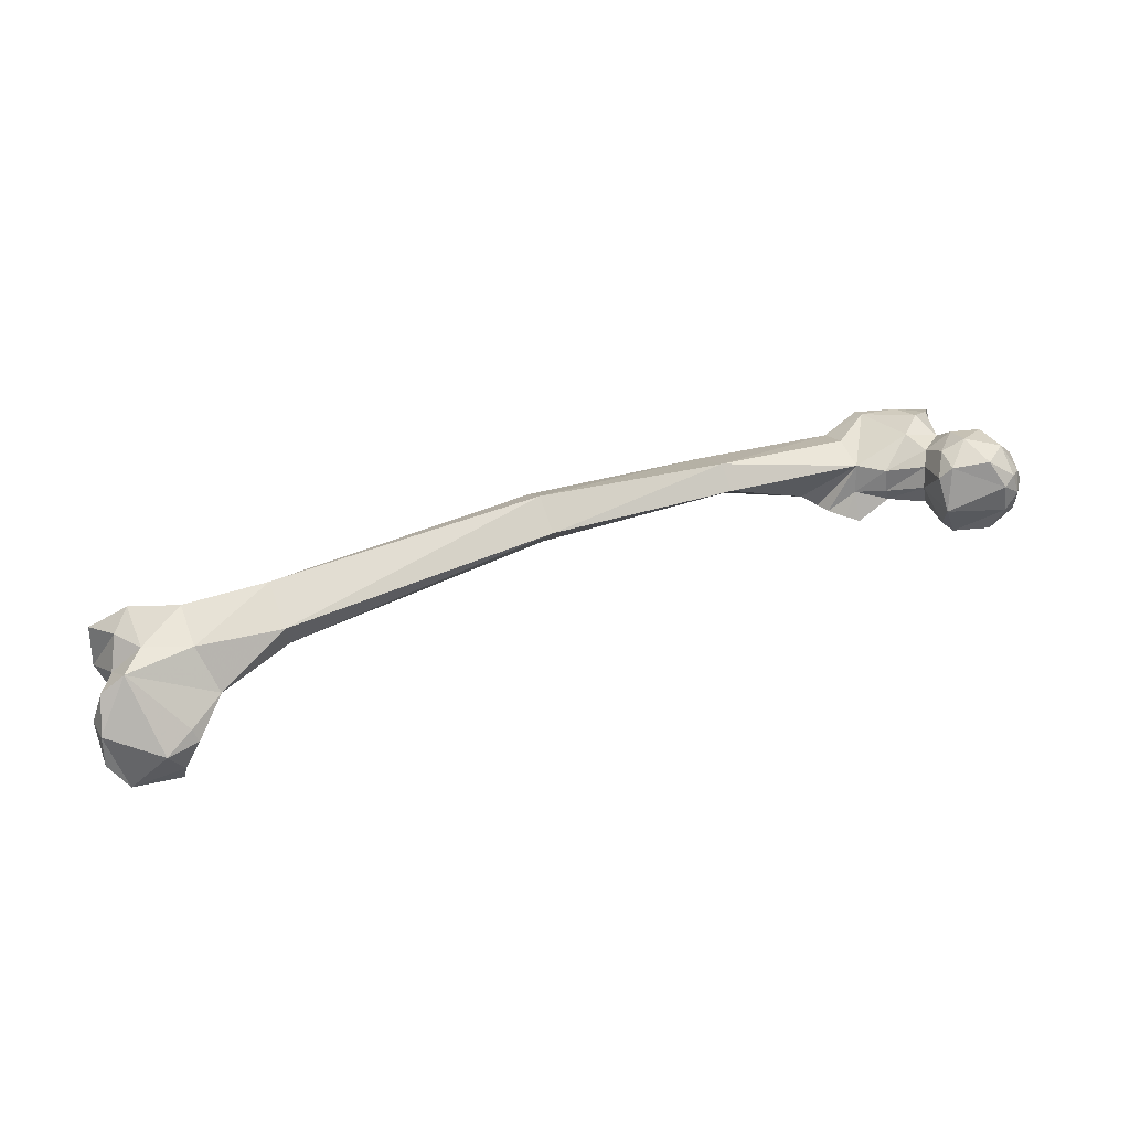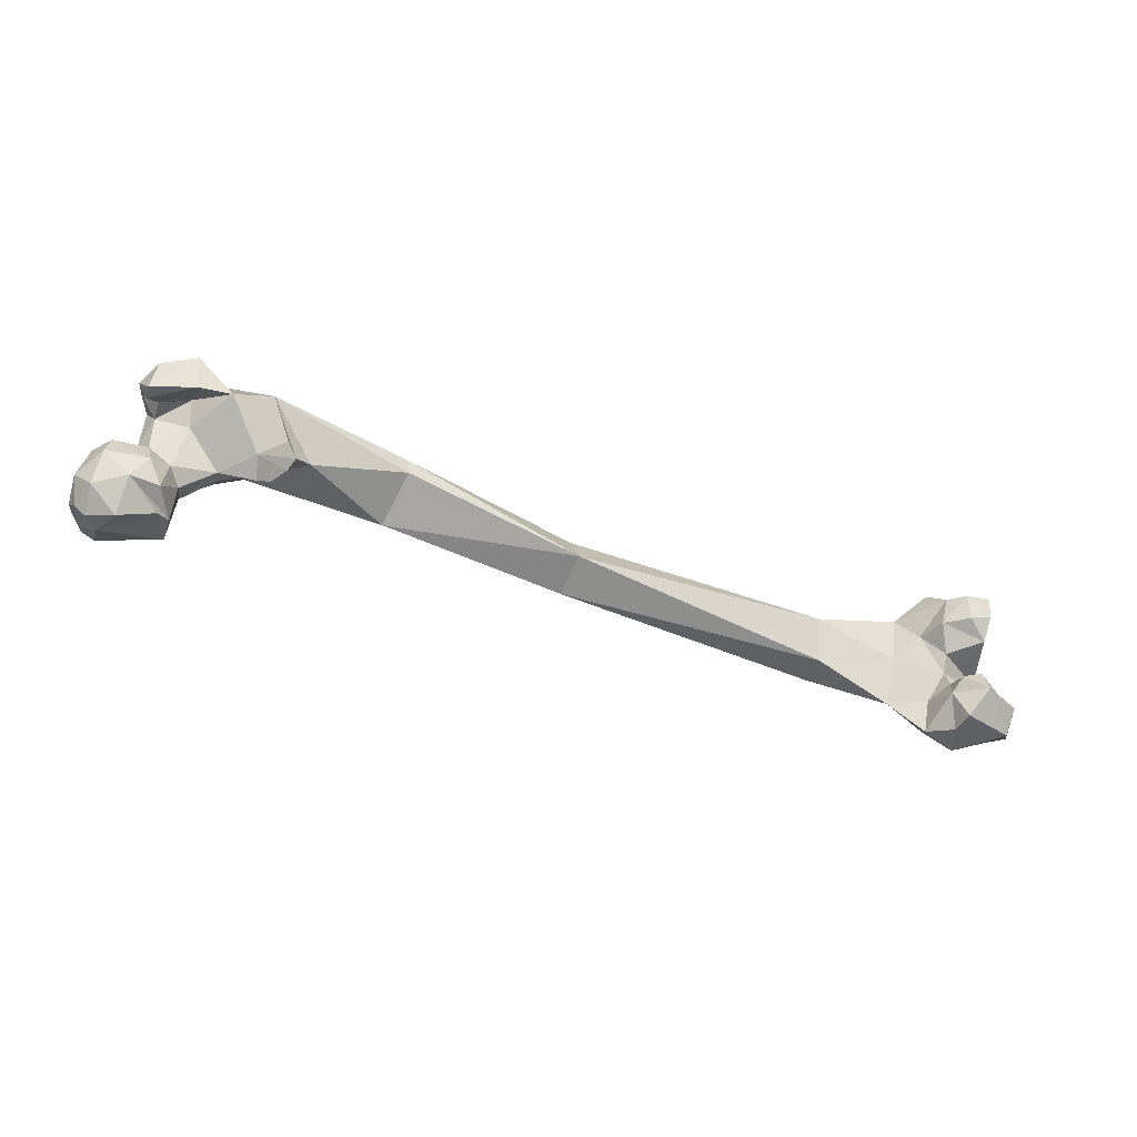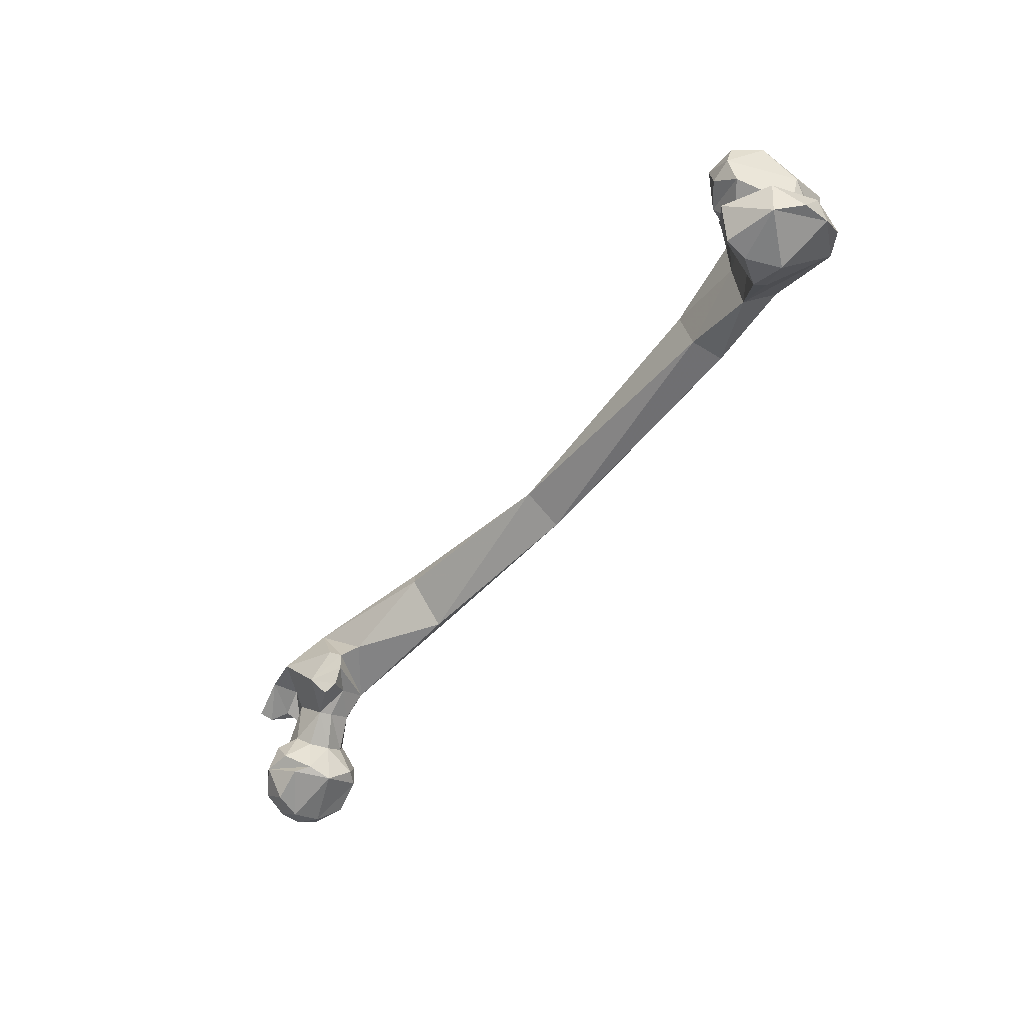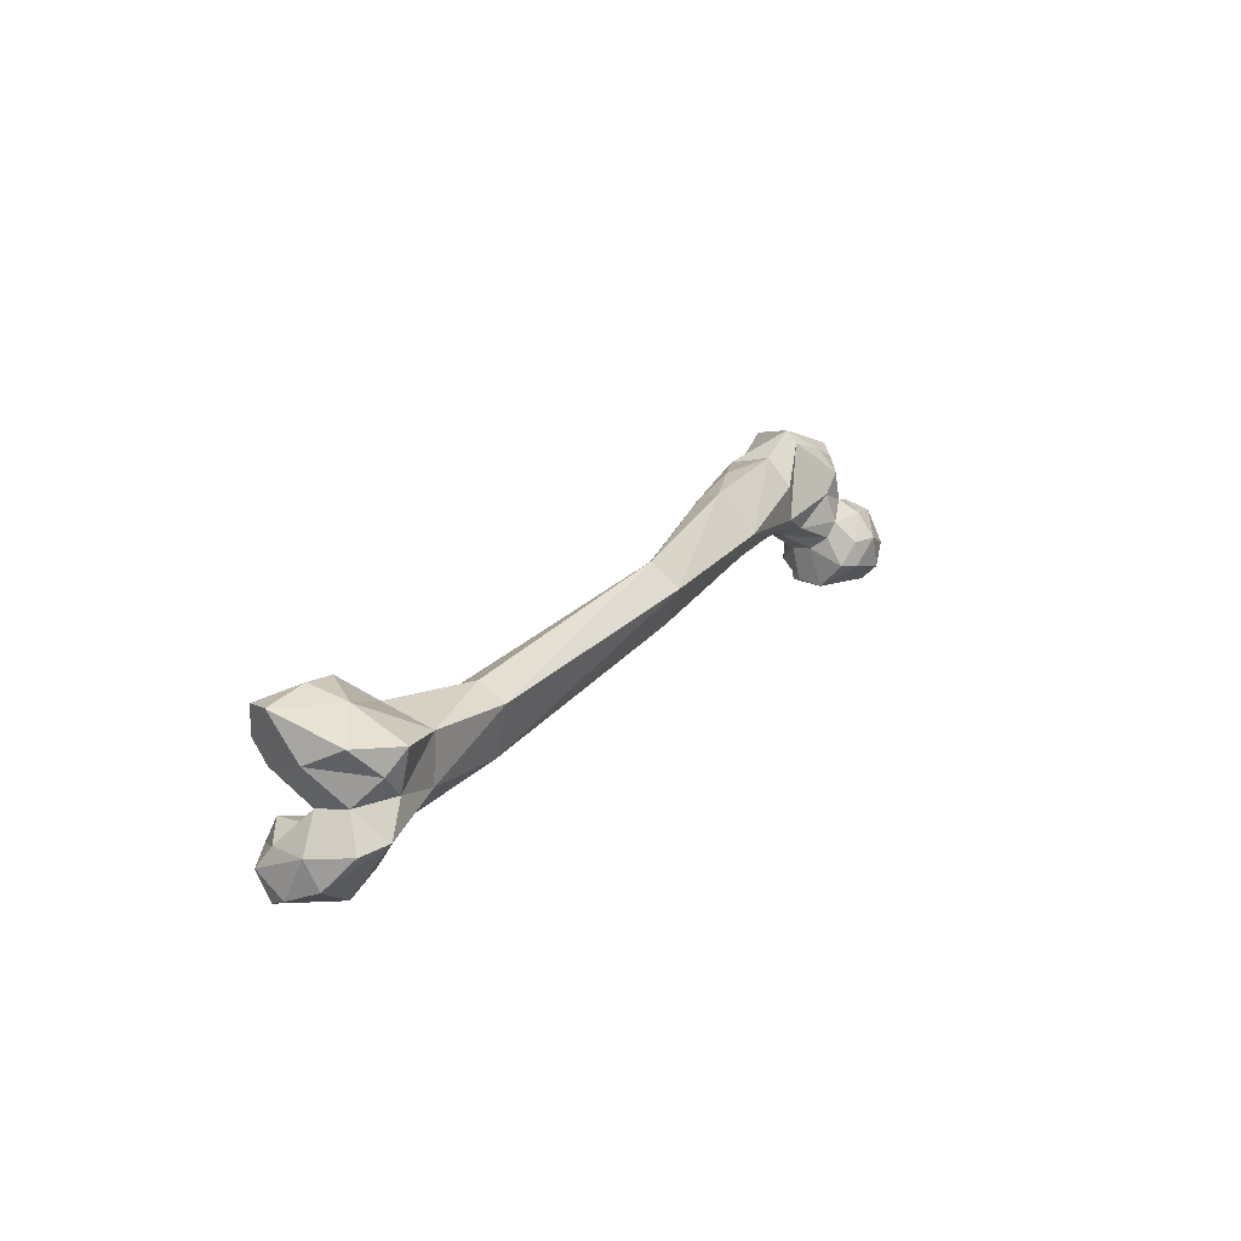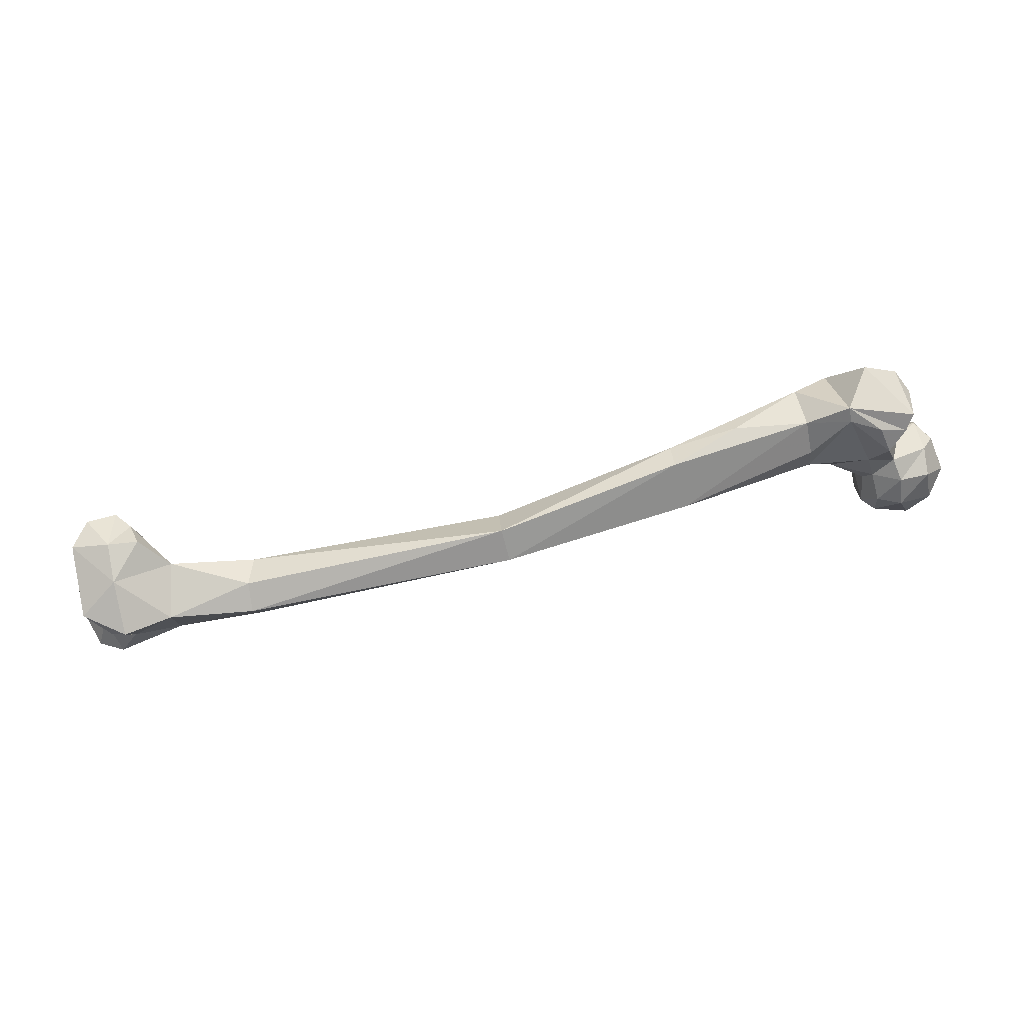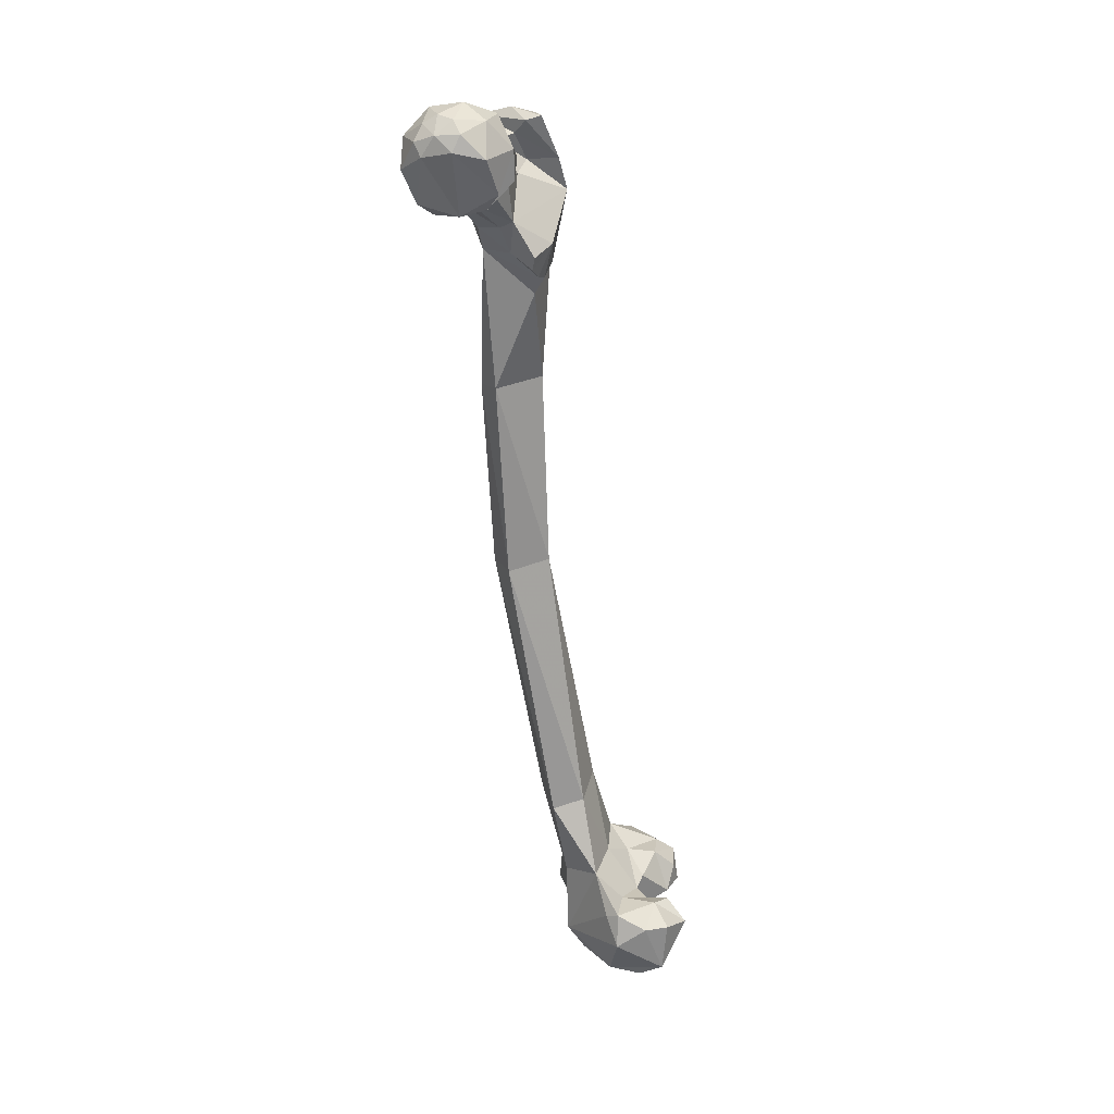
<metadata>
{"format":"obj","ext":"obj","renderer":"f3d","projection":"perspective","resolution":1024,"background":"white","views":[{"elev":55.7,"azim":162.9,"up":"+Y"},{"elev":-35.5,"azim":-20.0,"up":"+Z"},{"elev":-58.4,"azim":55.8,"up":"+Z"},{"elev":16.1,"azim":121.4,"up":"+Z"},{"elev":69.9,"azim":171.2,"up":"+Z"},{"elev":-59.1,"azim":-78.6,"up":"+Z"}]}
</metadata>
<code>
v 0.01281 -0.01357 -0.01524
v -0.008504 -8.006e-05 -0.01966
v -0.003119 -0.01235 -0.01937
v -0.01473 -0.01457 -0.008036
v -0.01424 -0.004542 -0.01694
v -0.01875 -0.002622 -0.01171
v -0.0153 0.005537 -0.01571
v 0.01859 0.00335 -0.01515
v -0.02106 -0.006652 0.000308
v -0.01593 -0.005255 0.01512
v -0.0205 0.007369 0.005025
v -0.0009109 -0.02229 -0.005806
v -0.01191 -0.01795 0.007113
v -0.009455 -0.0139 0.01598
v 0.006301 -0.02187 0.004795
v -0.009756 0.001505 0.02102
v 0.01975 0.01446 -0.003747
v 0.01421 0.01998 -0.003925
v 0.00396 0.02317 0.007926
v -0.0121 0.01964 0.001885
v -0.002022 0.02241 -0.007292
v 0.004425 0.01526 0.01893
v -0.009436 0.01375 0.01733
v 0.01459 0.01904 0.007243
v -0.01828 0.009893 -0.007214
v -0.01323 0.01427 -0.01184
v -0.007877 0.01246 -0.01593
v -0.02067 0.003362 -0.007341
v 0.01843 -0.00788 -0.01324
v 0.02007 -0.01864 0.02704
v 0.03349 -0.03662 0.03443
v 0.01885 -0.02253 0.03818
v 0.006285 -0.01191 0.03278
v 0.006073 -0.02016 0.03516
v -0.0001677 -0.005751 0.04912
v 0.003702 -0.0002788 0.04387
v 0.0004983 -0.02609 0.03116
v 0.03424 -0.0141 0.01064
v 0.02161 -0.0007526 0.003215
v 0.01993 -0.01043 0.001804
v 0.007336 0.006409 0.02469
v 0.01224 0.006781 0.03854
v 0.02054 0.006336 0.02962
v 0.01676 0.009346 0.01633
v 0.001742 -0.006506 0.02179
v 0.03547 0.001002 0.01601
v 0.005465 -0.01575 0.01476
v 0.01493 -0.01605 0.00769
v 0.01987 0.007 0.009033
v 0.0358 -0.008173 0.01137
v 0.01188 -0.01967 -0.006089
v 0.03184 -0.009174 0.05987
v 0.01672 -0.0001253 0.04957
v 0.01873 -0.03076 0.05449
v 0.01955 -0.03589 0.03455
v -0.002802 -0.02053 0.04242
v 0.0001564 -0.03261 0.03204
v 0.003237 -0.02899 0.0483
v 0.06161 -0.01886 0.01548
v 0.04751 0.001778 0.02231
v 0.06467 -0.02071 0.02137
v 0.05987 -0.02506 0.02597
v 0.05215 -0.02653 0.0468
v 0.05065 -0.008535 0.05045
v 0.03116 -0.004525 0.05441
v 0.04902 0.001722 0.03806
v 0.04915 -0.009722 0.01606
v 0.05565 -0.01762 0.009186
v 0.04954 -0.01989 0.006446
v 0.04762 -0.0276 0.01374
v 0.1156 -0.009288 0.03618
v 0.1153 -0.008574 0.04342
v 0.0842 -0.01151 0.04932
v 0.1153 0.00164 0.04776
v 0.1989 0.004747 0.02204
v 0.11 0.00994 0.02013
v 0.07212 -0.01504 0.0244
v 0.1114 0.01684 0.03108
v 0.1965 0.02263 0.01287
v 0.3191 0.02694 -0.003978
v 0.3179 0.01234 -0.001894
v 0.1976 0.02975 0.02881
v 0.1996 0.01854 0.03918
v 0.3203 0.03257 0.01745
v 0.317 0.007243 0.01744
v 0.3202 0.02086 0.02385
v 0.3736 -0.01772 -0.01619
v 0.3823 -0.02435 -0.02432
v 0.3828 -0.01806 -0.01302
v 0.3993 -0.006252 -0.01561
v 0.4013 -0.01248 -0.02421
v 0.3966 -0.01009 -0.03788
v 0.3701 -0.01194 -0.02208
v 0.3838 -0.003978 -0.01259
v 0.3726 -0.007638 -0.01447
v 0.3728 -0.003383 -0.006333
v 0.3665 0.003043 -0.01888
v 0.3943 0.007817 -0.001538
v 0.4047 0.01087 -0.01473
v 0.3925 0.02103 0.0002383
v 0.398 0.02771 -0.01319
v 0.3536 0.0069 0.00322
v 0.3508 0.01277 -0.01793
v 0.3571 0.02826 -0.002203
v 0.3869 0.03328 -0.01073
v 0.3782 0.03068 0.002269
v 0.4023 0.0158 -0.02622
v 0.4041 0.001828 -0.03171
v 0.3787 0.008322 -0.03928
v 0.3728 -0.006369 -0.03765
v 0.3645 0.00529 -0.03386
v 0.3745 -0.01662 -0.03571
v 0.3662 0.01098 -0.03065
v 0.3786 -0.02208 0.02585
v 0.3897 -0.02167 0.01659
v 0.3794 -0.02148 0.0143
v 0.3879 -0.01642 0.00627
v 0.369 -0.01383 0.01392
v 0.4005 0.008097 0.01466
v 0.399 -0.006789 0.03122
v 0.372 -0.01469 0.02701
v 0.364 -0.001013 0.01308
v 0.3551 0.005587 0.02348
v 0.3732 -0.006575 0.002377
v 0.3584 0.03017 0.01852
v 0.3811 0.01337 0.03178
v 0.3798 0.03587 0.02042
v 0.398 0.02471 0.02269
v 0.3876 0.03163 0.01136
v 0.3682 -0.00372 0.03478
v 0.3917 -0.01942 0.02876
v 0.3817 -0.004002 0.03569
f 1 2 3
f 4 5 6
f 5 7 6
f 1 8 2
f 9 4 6
f 10 9 11
f 13 12 4
f 10 13 9
f 10 14 13
f 14 15 13
f 16 14 10
f 17 18 8
f 19 20 21
f 22 23 19
f 24 22 19
f 23 10 11
f 20 11 25
f 17 24 18
f 19 23 20
f 23 11 20
f 21 26 27
f 18 21 27
f 25 7 26
f 16 10 23
f 16 23 22
f 2 27 7
f 28 6 7
f 11 9 28
f 28 9 6
f 15 12 13
f 21 20 26
f 11 28 25
f 12 1 3
f 1 29 8
f 12 29 1
f 8 18 27
f 18 19 21
f 24 19 18
f 3 2 5
f 12 3 4
f 32 31 30
f 32 30 33
f 34 32 33
f 36 35 33
f 35 37 34
f 38 39 40
f 43 42 41
f 43 41 44
f 42 45 41
f 46 43 44
f 36 45 42
f 36 33 45
f 33 30 47
f 30 48 47
f 50 46 49
f 50 49 39
f 33 47 45
f 38 50 39
f 48 38 40
f 30 38 48
f 40 29 51
f 48 40 51
f 48 51 15
f 47 14 45
f 45 14 16
f 47 48 15
f 47 15 14
f 41 45 16
f 41 16 22
f 44 41 22
f 44 22 24
f 39 17 8
f 29 39 8
f 40 39 29
f 49 44 24
f 49 24 17
f 39 49 17
f 36 52 35
f 36 53 52
f 52 54 35
f 34 37 55
f 57 37 56
f 31 38 30
f 55 32 34
f 35 54 58
f 35 58 56
f 31 55 54
f 55 57 54
f 58 57 56
f 37 57 55
f 56 37 35
f 35 34 33
f 61 60 59
f 63 62 31
f 61 62 63
f 36 42 53
f 65 64 52
f 66 64 65
f 66 65 60
f 43 65 42
f 46 67 60
f 67 46 50
f 59 60 67
f 59 67 68
f 67 38 69
f 38 67 50
f 38 70 69
f 70 68 69
f 70 69 68
f 59 70 61
f 31 62 70
f 52 64 63
f 42 65 53
f 61 70 62
f 59 68 70
f 72 71 63
f 72 63 73
f 73 63 64
f 74 73 64
f 75 76 71
f 72 75 71
f 61 77 60
f 71 76 77
f 71 77 63
f 63 77 61
f 66 78 64
f 64 78 74
f 81 80 79
f 81 79 75
f 60 78 66
f 76 78 60
f 79 78 76
f 75 79 76
f 78 82 74
f 79 82 78
f 80 82 79
f 83 75 72
f 83 72 74
f 82 83 74
f 83 82 84
f 84 82 80
f 85 75 83
f 86 83 84
f 86 85 83
f 85 81 75
f 74 72 73
f 89 88 87
f 90 88 89
f 92 88 91
f 87 88 93
f 94 90 89
f 95 94 89
f 96 94 95
f 96 95 97
f 94 98 90
f 96 98 94
f 98 100 99
f 98 99 90
f 99 100 101
f 97 102 96
f 81 102 103
f 85 102 81
f 103 102 97
f 103 104 80
f 105 104 103
f 106 104 105
f 106 105 100
f 100 105 101
f 90 99 91
f 87 93 95
f 99 107 108
f 95 93 97
f 107 109 92
f 109 110 92
f 110 109 111
f 110 111 93
f 92 91 108
f 88 112 93
f 108 107 92
f 93 112 110
f 103 111 113
f 101 105 107
f 101 107 99
f 80 81 103
f 105 109 107
f 92 107 108
f 103 113 105
f 93 111 97
f 103 97 111
f 103 97 111
f 113 111 109
f 114 115 116
f 116 115 117
f 116 117 118
f 114 116 118
f 115 120 119
f 117 115 119
f 114 118 121
f 118 122 121
f 121 122 123
f 96 122 124
f 118 117 124
f 122 118 124
f 117 98 124
f 96 102 122
f 122 102 123
f 85 123 102
f 123 86 125
f 100 98 119
f 86 123 85
f 104 84 80
f 104 125 84
f 106 125 104
f 125 86 84
f 126 123 125
f 126 125 127
f 119 120 128
f 129 127 106
f 129 106 100
f 119 129 100
f 119 128 129
f 126 130 123
f 121 123 130
f 114 131 115
f 132 121 130
f 114 121 132
f 132 120 131
f 114 132 131
f 120 132 126
f 126 132 130
f 127 125 106
f 127 125 106
f 115 131 120
f 128 127 129
f 126 127 128
f 120 126 128
f 98 117 119
f 2 8 27
f 27 26 7
f 7 5 2
f 5 4 3
f 7 25 28
f 20 25 26
f 9 13 4
f 51 29 12
f 12 15 51
f 54 57 58
f 63 31 52
f 54 52 31
f 65 52 53
f 43 60 65
f 43 46 60
f 48 40 38
f 44 49 46
f 31 70 38
f 32 55 31
f 69 68 67
f 76 60 77
f 112 92 110
f 88 92 112
f 95 89 87
f 90 91 88
f 113 109 105
f 91 99 108
f 124 98 96

</code>
